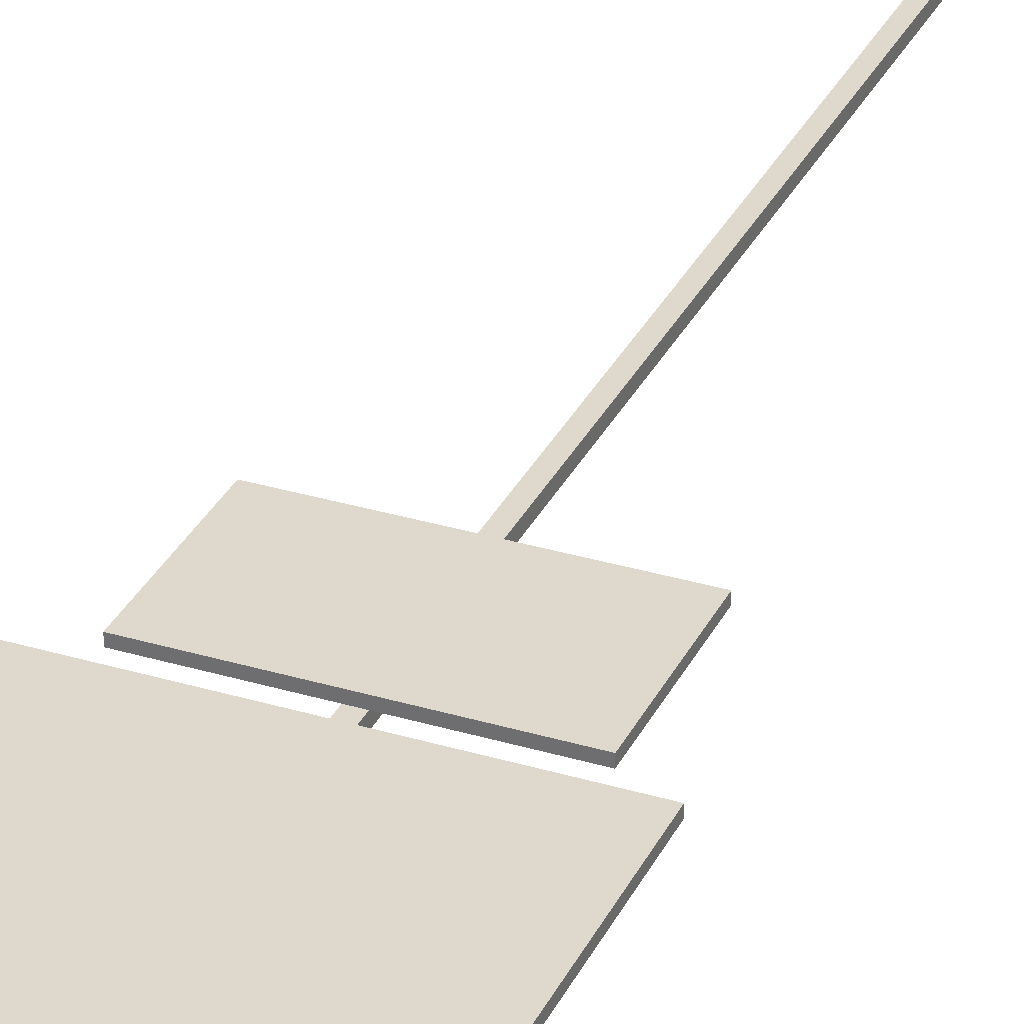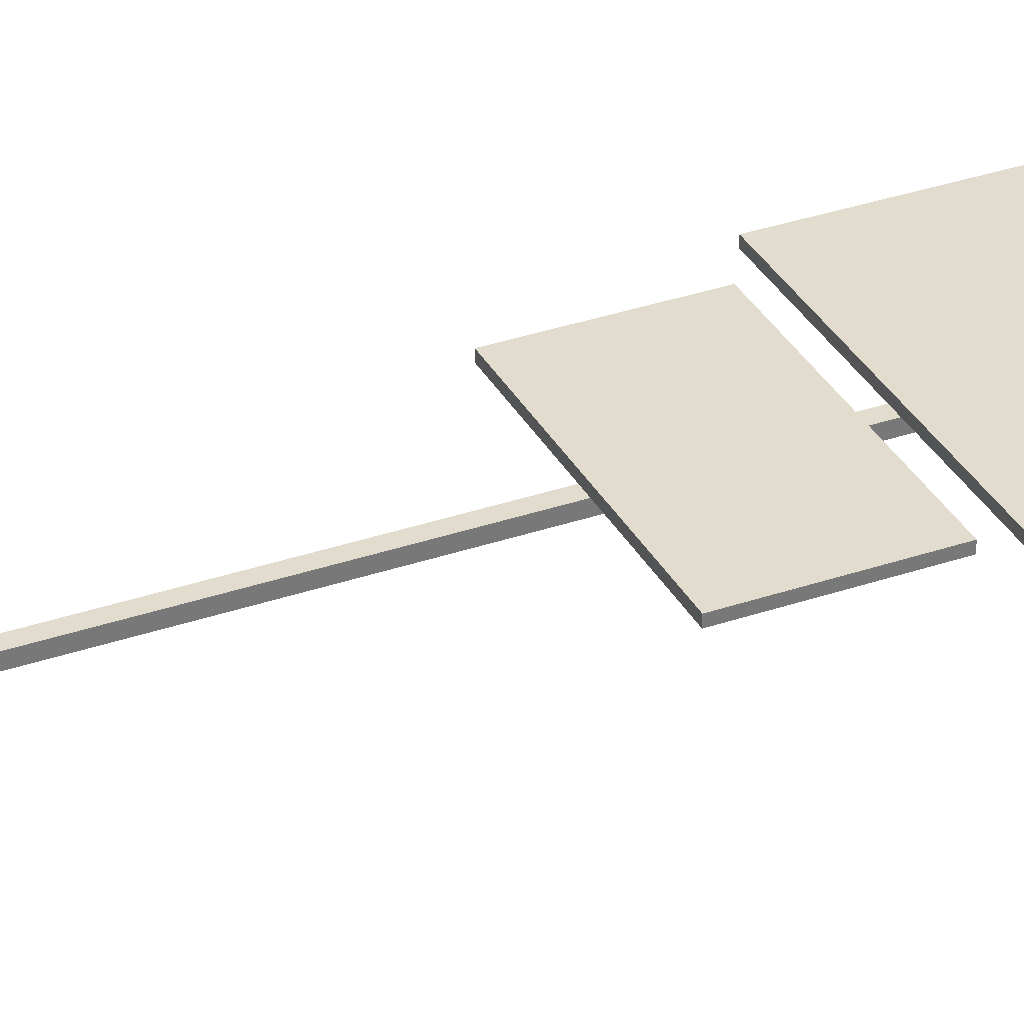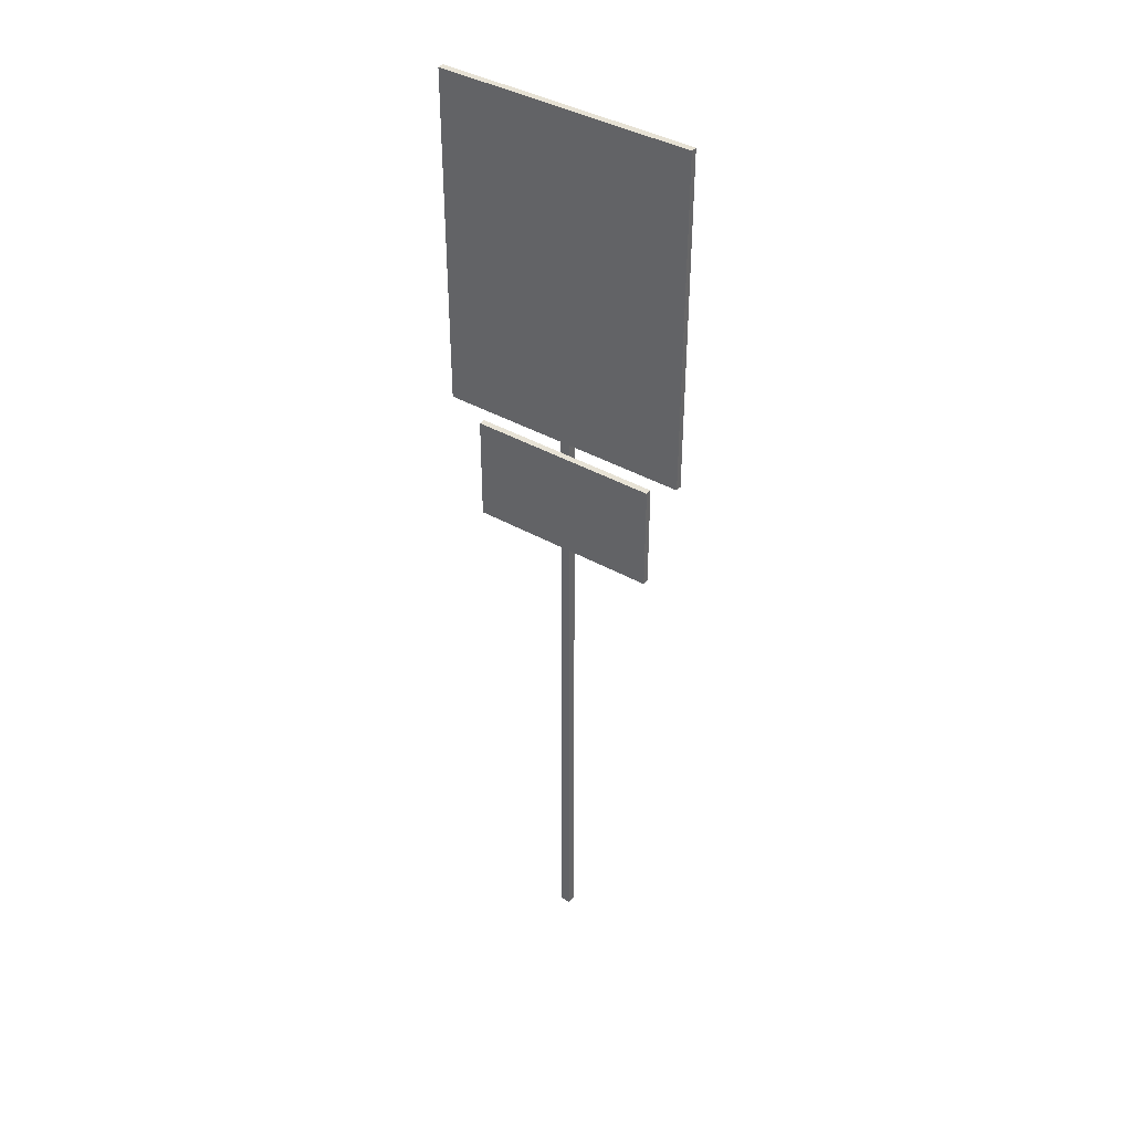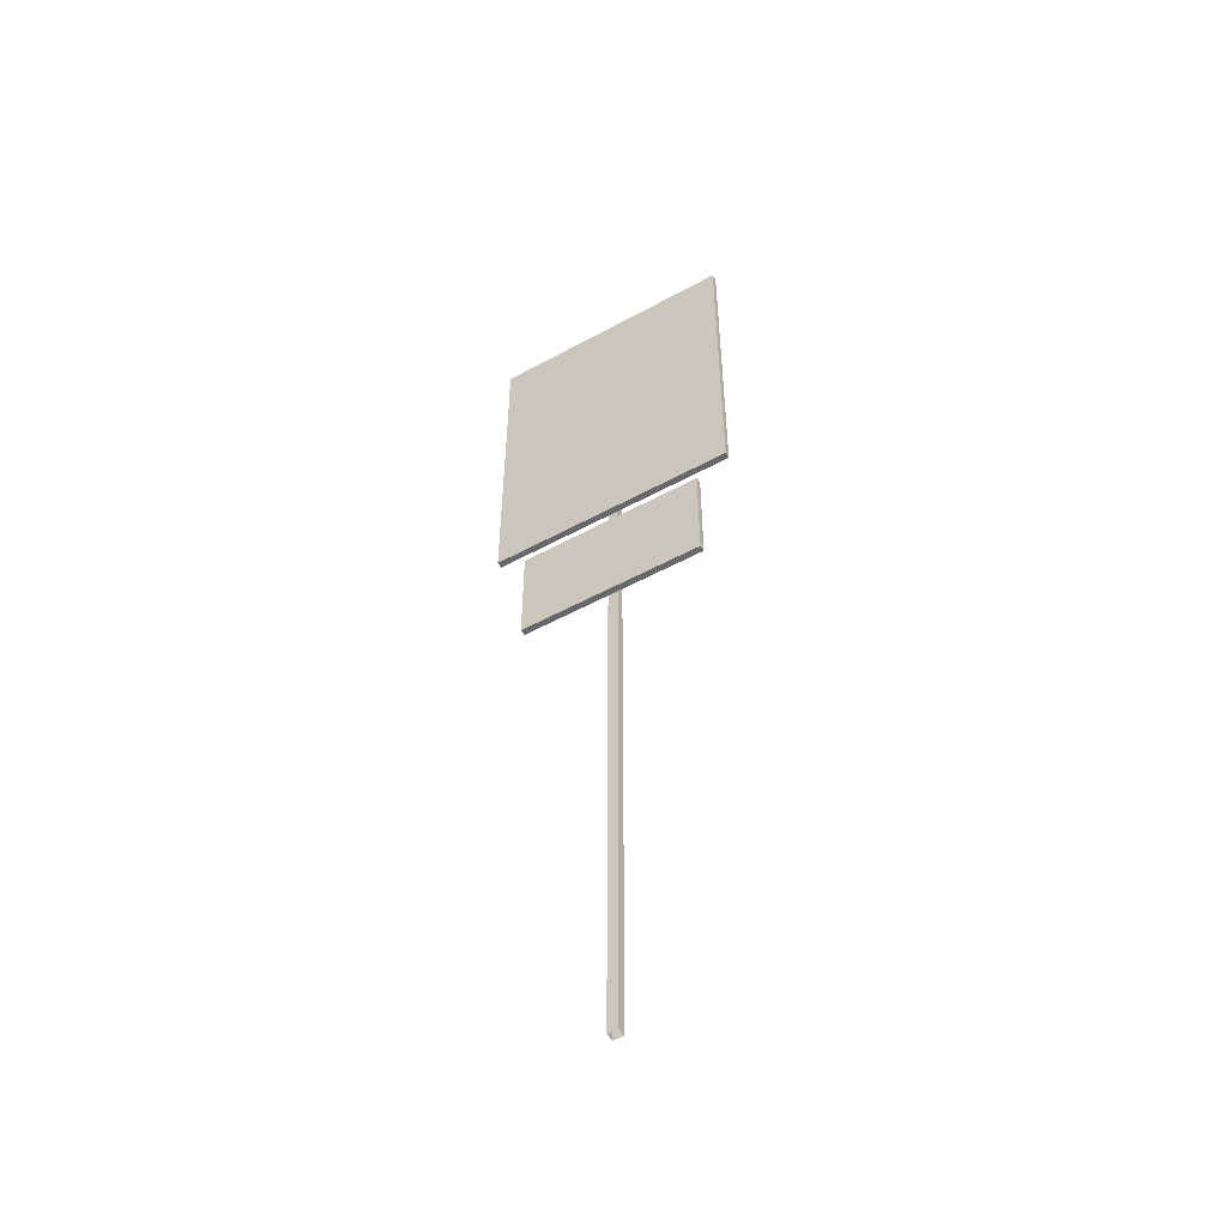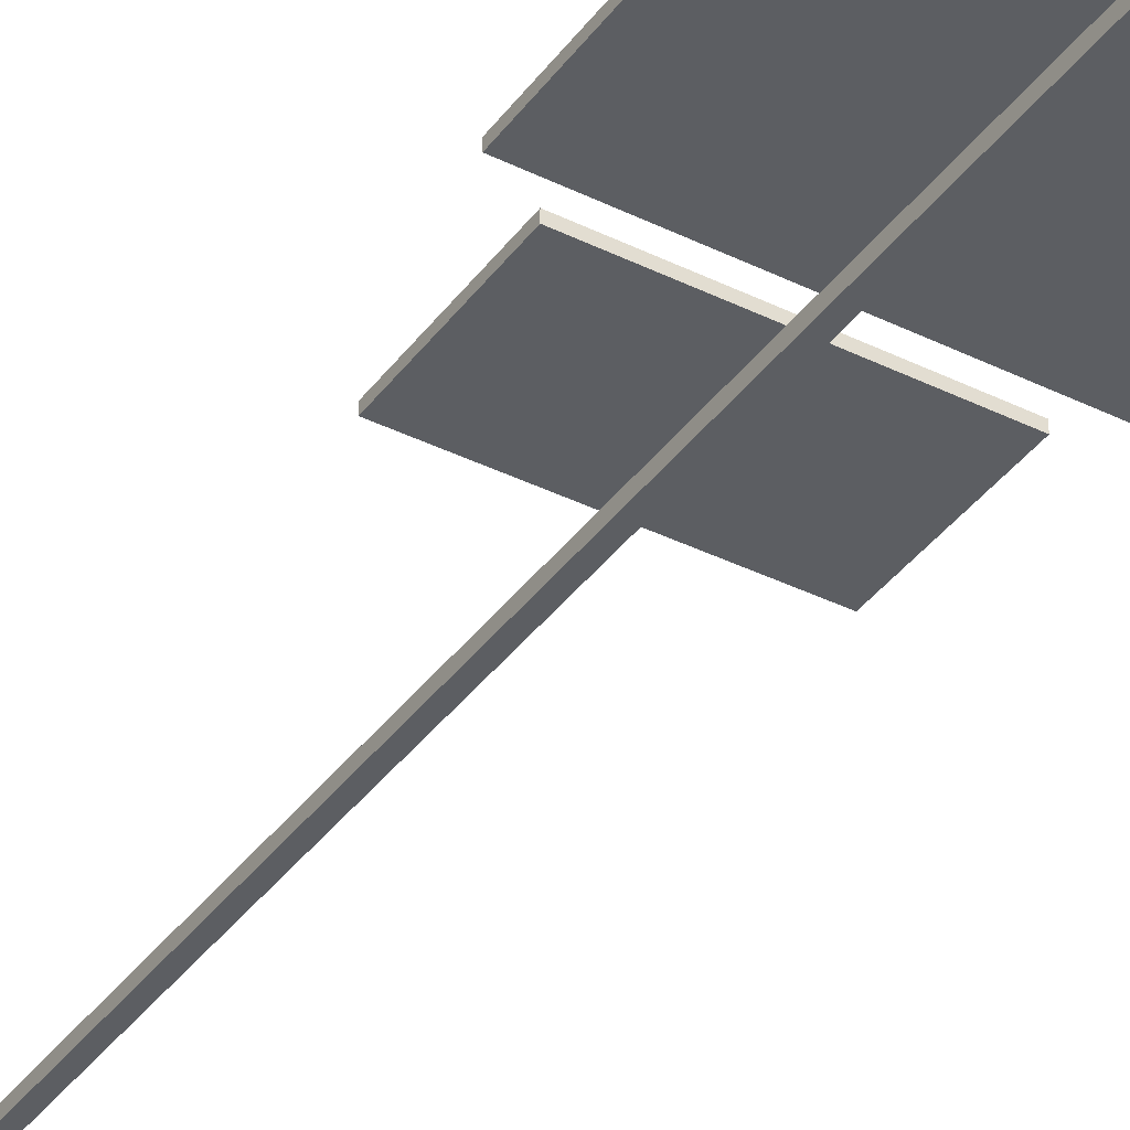
<metadata>
{"format":"obj","ext":"obj","renderer":"f3d","projection":"perspective","resolution":1024,"background":"white","views":[{"elev":32.0,"azim":-157.2,"up":"+Z"},{"elev":34.0,"azim":65.1,"up":"+Z"},{"elev":40.2,"azim":35.0,"up":"+Y"},{"elev":-52.3,"azim":30.5,"up":"+Y"},{"elev":-38.1,"azim":147.9,"up":"+Z"}]}
</metadata>
<code>
o PlaygroundSign01
v -0.024 4.234 -0.02
v -0.024 0 -0.02
v -0.024 4.234 0.02
v -0.024 0 0.02
v 0.024 0 0.02
v 0.024 4.234 0.02
v 0.024 0 -0.02
v 0.024 4.234 -0.02
v 0.45 3 0.02
v 0.45 2.486 0.02
v 0.45 3 0.05
v 0.45 2.486 0.05
v -0.45 3 0.02
v -0.45 2.486 0.02
v -0.45 3 0.05
v -0.45 2.486 0.05
v 0.6 4.7 0.02
v 0.6 3.086 0.02
v 0.6 4.7 0.05
v 0.6 3.086 0.05
v -0.6 4.7 0.02
v -0.6 3.086 0.02
v -0.6 4.7 0.05
v -0.6 3.086 0.05
f 6 4 5
f 8 5 7
f 1 7 2
f 3 2 4
f 1 6 8
f 13 11 9
f 10 16 14
f 11 16 12
f 9 12 10
f 13 10 14
f 15 14 16
f 21 19 17
f 18 24 22
f 17 20 18
f 23 22 24
f 23 20 19
f 22 17 18
f 6 3 4
f 8 6 5
f 1 8 7
f 3 1 2
f 1 3 6
f 13 15 11
f 10 12 16
f 11 15 16
f 9 11 12
f 13 9 10
f 15 13 14
f 21 23 19
f 18 20 24
f 17 19 20
f 23 21 22
f 23 24 20
f 22 21 17

</code>
